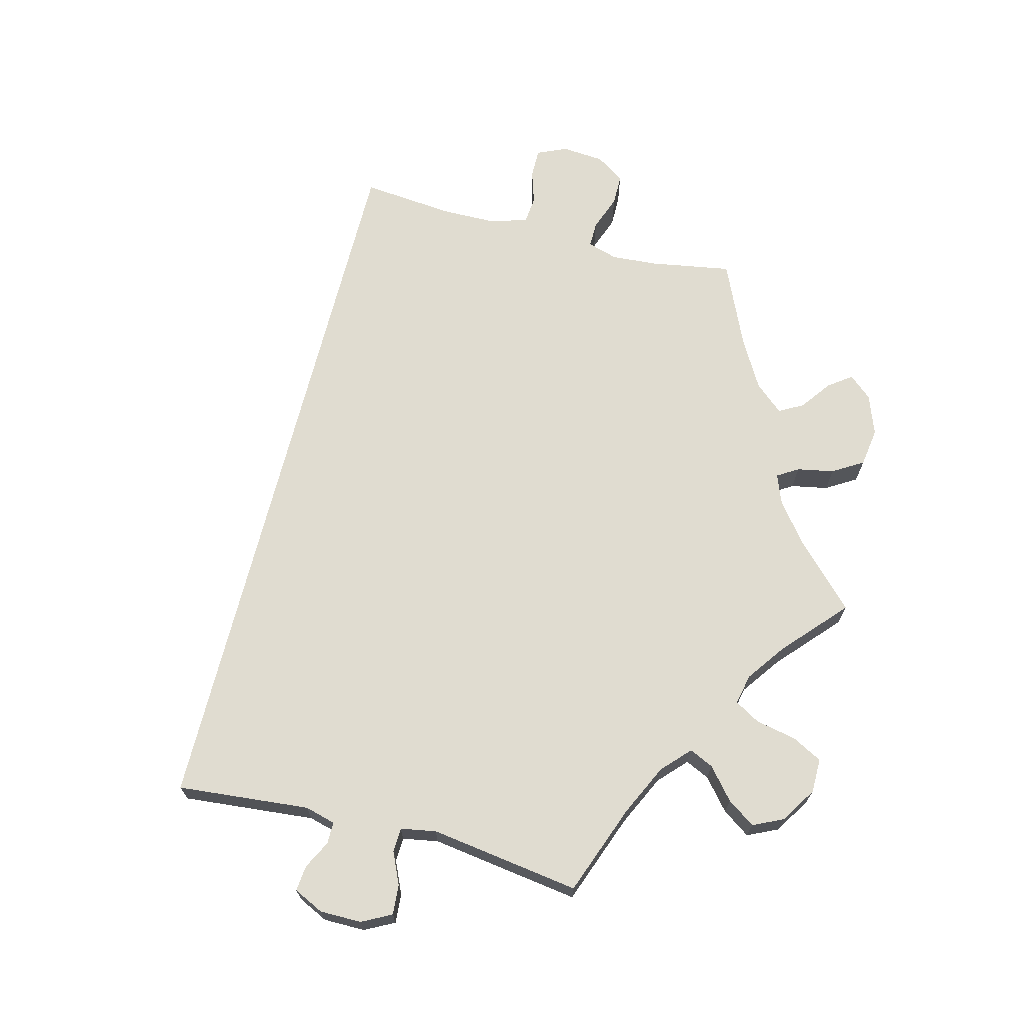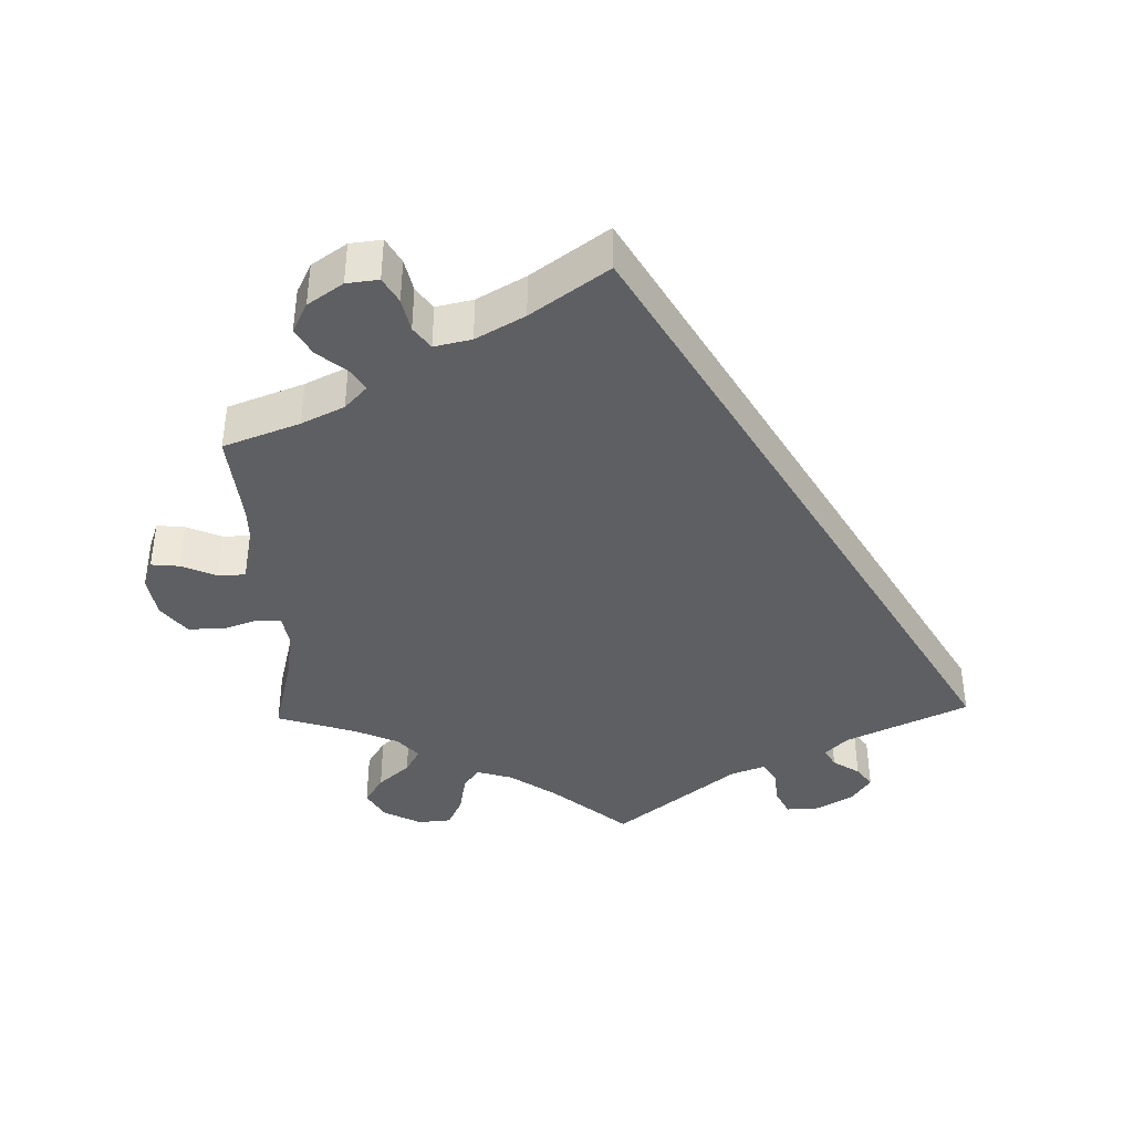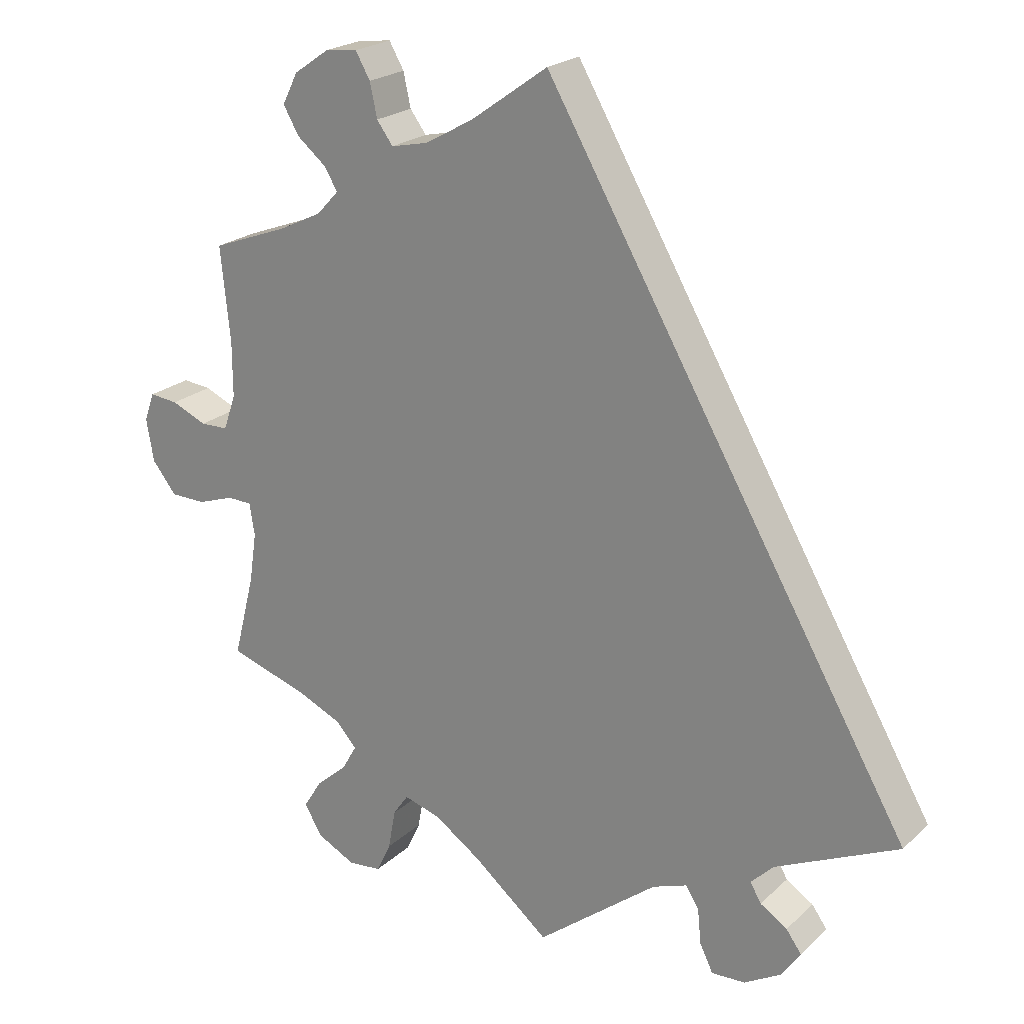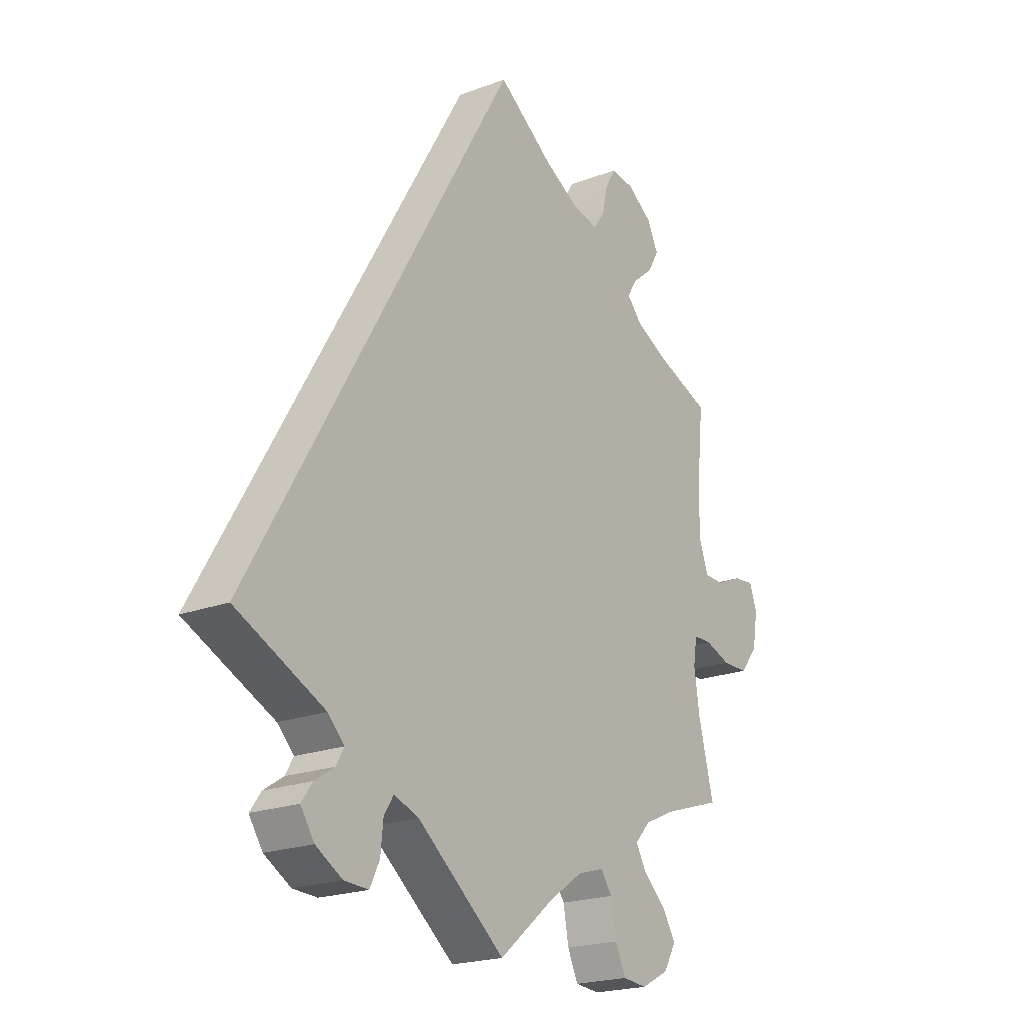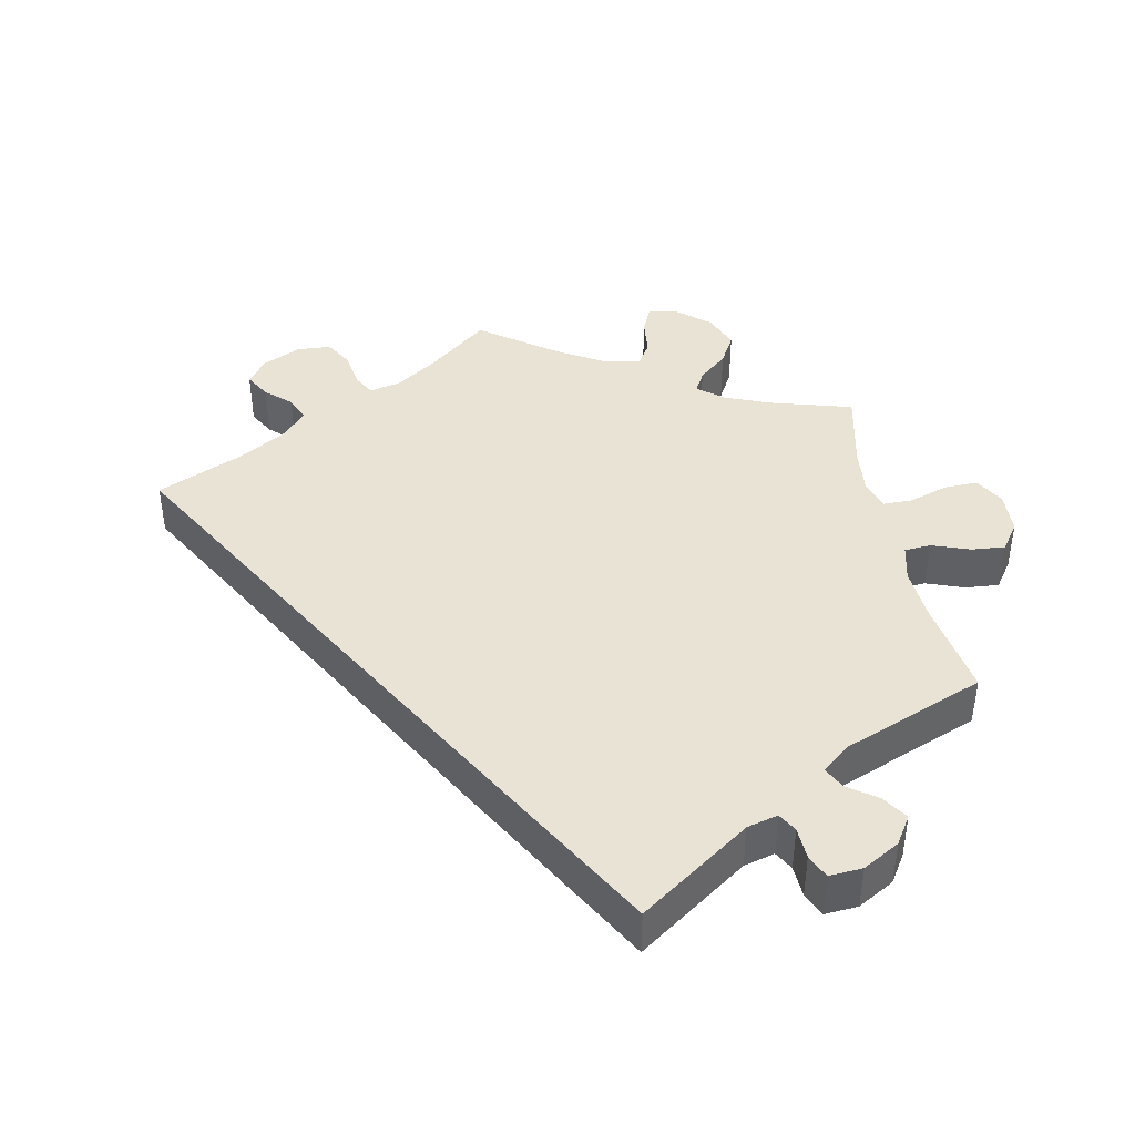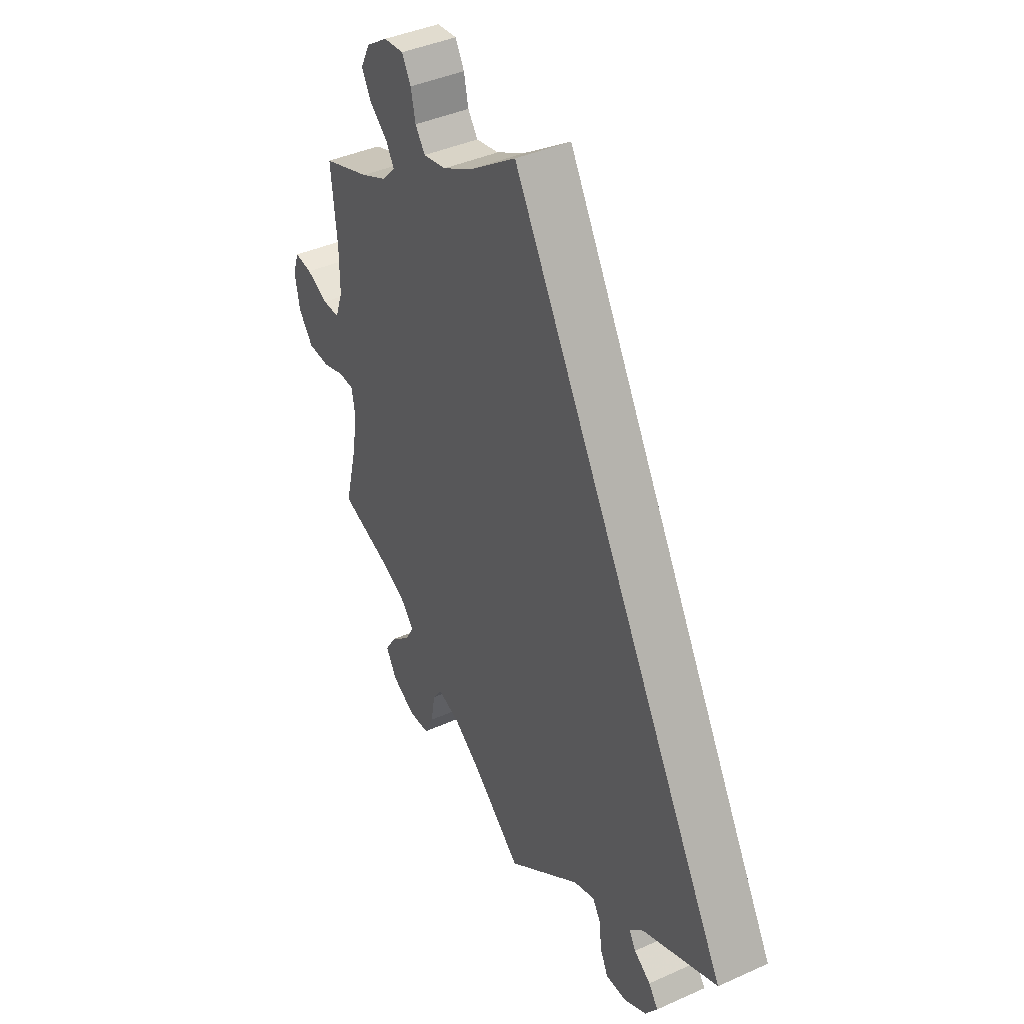
<metadata>
{"format":"obj","ext":"obj","renderer":"f3d","projection":"perspective","resolution":1024,"background":"white","views":[{"elev":69.5,"azim":164.4,"up":"+Y"},{"elev":-40.3,"azim":1.6,"up":"+Y"},{"elev":22.0,"azim":33.1,"up":"+Z"},{"elev":-21.0,"azim":124.1,"up":"+Z"},{"elev":42.0,"azim":109.1,"up":"+Y"},{"elev":41.2,"azim":61.4,"up":"+Z"}]}
</metadata>
<code>
v 0.334 0.07 -0.366
v 0.303 0.07 -0.397
v 0.318 0.07 -0.423
v 0.355 0.07 -0.447
v 0.376 0.07 -0.476
v 0.35 0.07 -0.514
v 0.3 0.07 -0.543
v 0.254 0.07 -0.545
v 0.236 0.07 -0.508
v 0.231 0.07 -0.459
v 0.213 0.07 -0.431
v 0.166 0.07 -0.448
v 0.001 0.07 -0.578
v -0.103 0.07 -0.492
v -0.167 0.07 -0.448
v -0.217 0.07 -0.433
v -0.238 0.07 -0.463
v -0.248 0.07 -0.518
v -0.268 0.07 -0.56
v -0.314 0.07 -0.564
v -0.366 0.07 -0.537
v -0.39 0.07 -0.496
v -0.365 0.07 -0.456
v -0.322 0.07 -0.418
v -0.302 0.07 -0.383
v -0.331 0.07 -0.351
v -0.391 0.07 -0.324
v -0.5 0.07 -0.289
v -0.471 0.07 -0.175
v -0.461 0.07 -0.107
v -0.468 0.07 -0.063
v -0.502 0.07 -0.062
v -0.551 0.07 -0.079
v -0.6 0.07 -0.078
v -0.633 0.07 -0.036
v -0.643 0.07 0.022
v -0.629 0.07 0.061
v -0.59 0.07 0.057
v -0.542 0.07 0.036
v -0.504 0.07 0.037
v -0.487 0.07 0.085
v -0.487 0.07 0.161
v -0.5 0.07 0.289
v -0.395 0.07 0.328
v -0.337 0.07 0.356
v -0.307 0.07 0.388
v -0.325 0.07 0.418
v -0.365 0.07 0.451
v -0.386 0.07 0.488
v -0.365 0.07 0.53
v -0.317 0.07 0.563
v -0.273 0.07 0.568
v -0.253 0.07 0.533
v -0.243 0.07 0.487
v -0.221 0.07 0.457
v -0.17 0.07 0.468
v -0.104 0.07 0.505
v 0 0.07 0.579
v 0.501 0.07 -0.289
v 0.334 0 -0.366
v 0.303 0 -0.397
v 0.318 0 -0.423
v 0.355 0 -0.447
v 0.376 0 -0.476
v 0.35 0 -0.514
v 0.3 0 -0.543
v 0.254 0 -0.545
v 0.236 0 -0.508
v 0.231 0 -0.459
v 0.213 0 -0.431
v 0.166 0 -0.448
v 0.001 0 -0.578
v -0.103 0 -0.492
v -0.167 0 -0.448
v -0.217 0 -0.433
v -0.238 0 -0.463
v -0.248 0 -0.518
v -0.268 0 -0.56
v -0.314 0 -0.564
v -0.366 0 -0.537
v -0.39 0 -0.496
v -0.365 0 -0.456
v -0.322 0 -0.418
v -0.302 0 -0.383
v -0.331 0 -0.351
v -0.391 0 -0.324
v -0.5 0 -0.289
v -0.471 0 -0.175
v -0.461 0 -0.107
v -0.468 0 -0.063
v -0.502 0 -0.062
v -0.551 0 -0.079
v -0.6 0 -0.078
v -0.633 0 -0.036
v -0.643 0 0.022
v -0.629 0 0.061
v -0.59 0 0.057
v -0.542 0 0.036
v -0.504 0 0.037
v -0.487 0 0.085
v -0.487 0 0.161
v -0.5 0 0.289
v -0.395 0 0.328
v -0.337 0 0.356
v -0.307 0 0.388
v -0.325 0 0.418
v -0.365 0 0.451
v -0.386 0 0.488
v -0.365 0 0.53
v -0.317 0 0.563
v -0.273 0 0.568
v -0.253 0 0.533
v -0.243 0 0.487
v -0.221 0 0.457
v -0.17 0 0.468
v -0.104 0 0.505
v 0 0 0.579
v 0.501 0 -0.289
f 57 58 59 1
f 56 57 1 2
f 55 56 2
f 54 55 2 3
f 51 52 53 54
f 51 54 3
f 50 51 3
f 47 48 49 50
f 46 47 50 3
f 45 46 3
f 44 45 3
f 42 43 44 3
f 41 42 3
f 40 41 3 4
f 39 40 4 5
f 32 33 34 35
f 31 32 35 36
f 27 28 29
f 26 27 29 30
f 25 26 30 31
f 21 22 23 24
f 21 24 25
f 20 21 25
f 17 18 19 20
f 16 17 20 25
f 15 16 25 31
f 12 13 14
f 11 12 14 15
f 7 8 9 10
f 7 10 11
f 6 7 11
f 5 6 11
f 39 5 11
f 31 36 37 38
f 31 38 39 11
f 11 15 31
f 60 118 117 116
f 61 60 116 115
f 61 115 114
f 62 61 114 113
f 113 112 111 110
f 62 113 110
f 62 110 109
f 109 108 107 106
f 62 109 106 105
f 62 105 104
f 62 104 103
f 62 103 102 101
f 62 101 100
f 63 62 100 99
f 64 63 99 98
f 94 93 92 91
f 95 94 91 90
f 88 87 86
f 89 88 86 85
f 90 89 85 84
f 83 82 81 80
f 84 83 80
f 84 80 79
f 79 78 77 76
f 84 79 76 75
f 90 84 75 74
f 73 72 71
f 74 73 71 70
f 69 68 67 66
f 70 69 66
f 70 66 65
f 70 65 64
f 70 64 98
f 97 96 95 90
f 70 98 97 90
f 90 74 70
f 1 60 61 2
f 2 61 62 3
f 3 62 63 4
f 4 63 64 5
f 5 64 65 6
f 6 65 66 7
f 7 66 67 8
f 8 67 68 9
f 9 68 69 10
f 10 69 70 11
f 11 70 71 12
f 12 71 72 13
f 13 72 73 14
f 14 73 74 15
f 15 74 75 16
f 16 75 76 17
f 17 76 77 18
f 18 77 78 19
f 19 78 79 20
f 20 79 80 21
f 21 80 81 22
f 22 81 82 23
f 23 82 83 24
f 24 83 84 25
f 25 84 85 26
f 26 85 86 27
f 27 86 87 28
f 28 87 88 29
f 29 88 89 30
f 30 89 90 31
f 31 90 91 32
f 32 91 92 33
f 33 92 93 34
f 34 93 94 35
f 35 94 95 36
f 36 95 96 37
f 37 96 97 38
f 38 97 98 39
f 39 98 99 40
f 40 99 100 41
f 41 100 101 42
f 42 101 102 43
f 43 102 103 44
f 44 103 104 45
f 45 104 105 46
f 46 105 106 47
f 47 106 107 48
f 48 107 108 49
f 49 108 109 50
f 50 109 110 51
f 51 110 111 52
f 52 111 112 53
f 53 112 113 54
f 54 113 114 55
f 55 114 115 56
f 56 115 116 57
f 57 116 117 58
f 58 117 118 59
f 59 118 60 1

</code>
